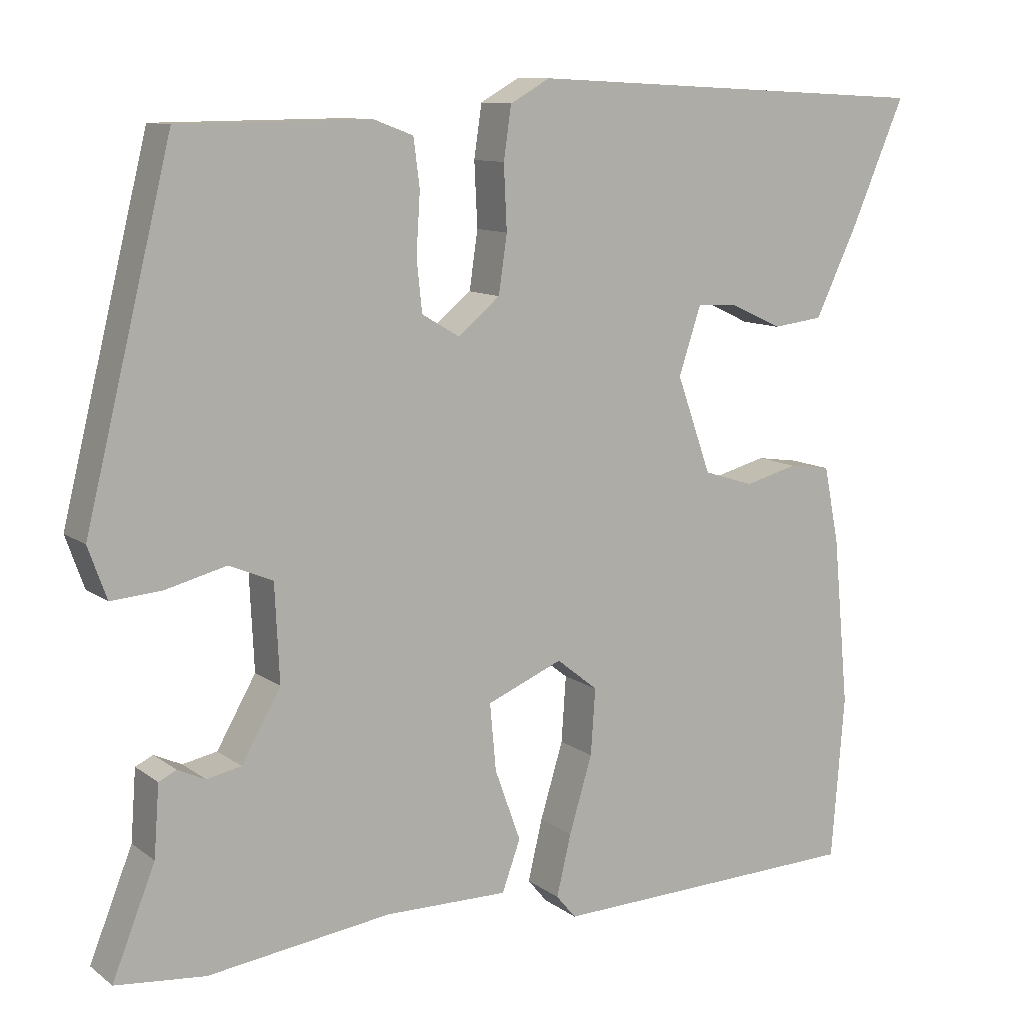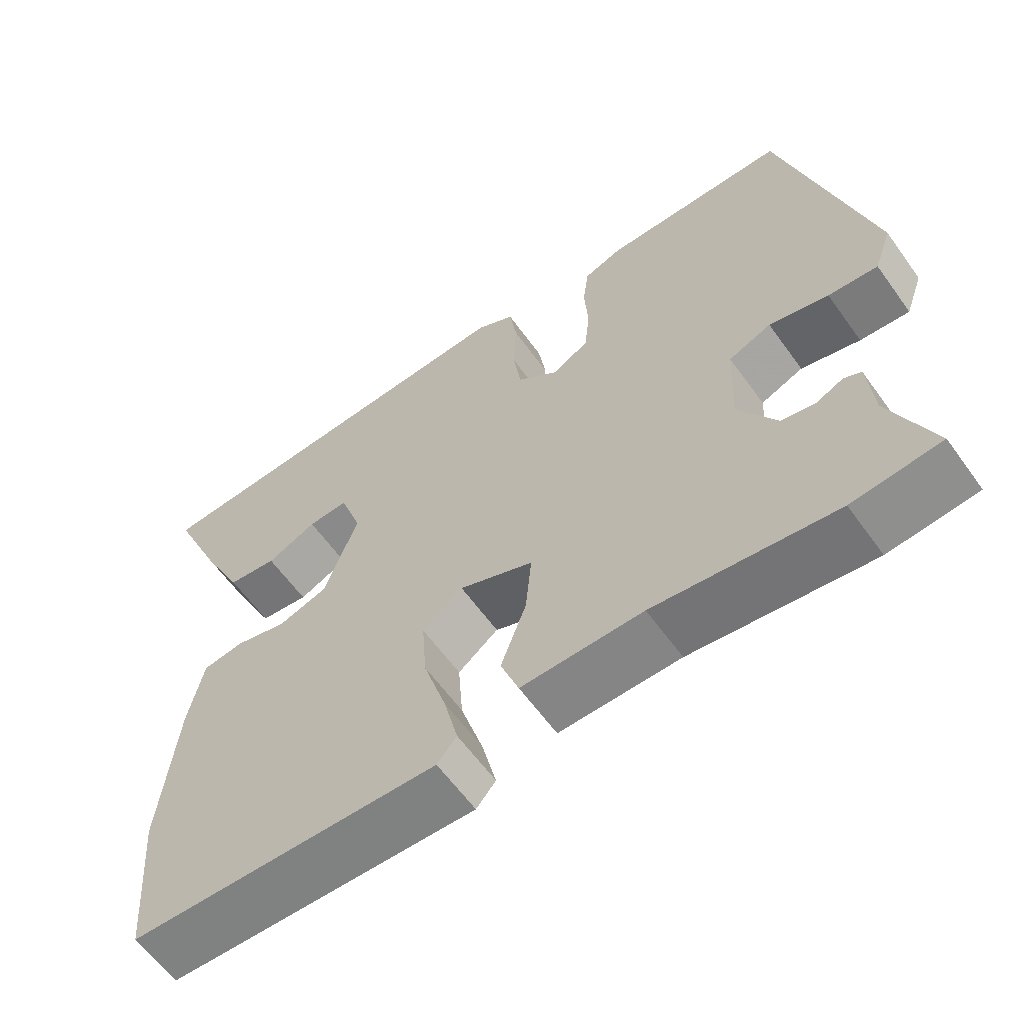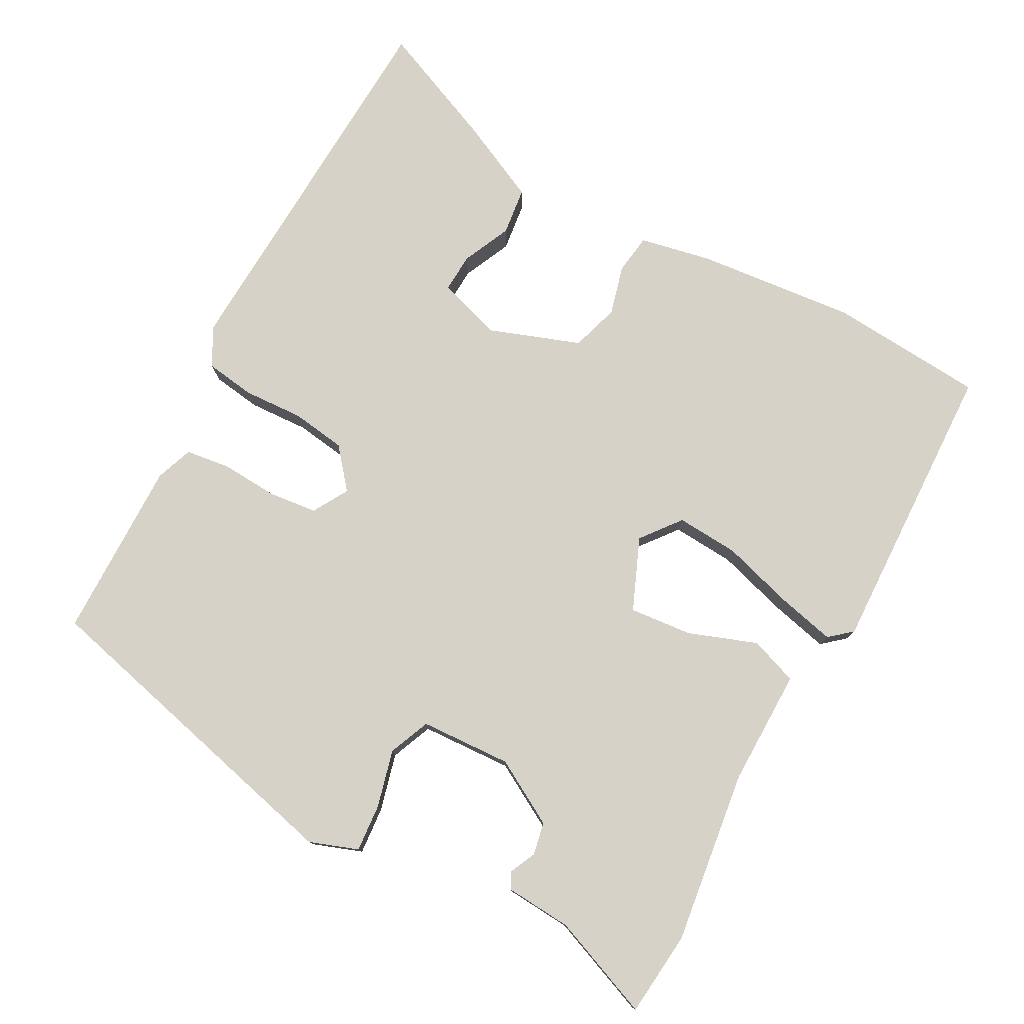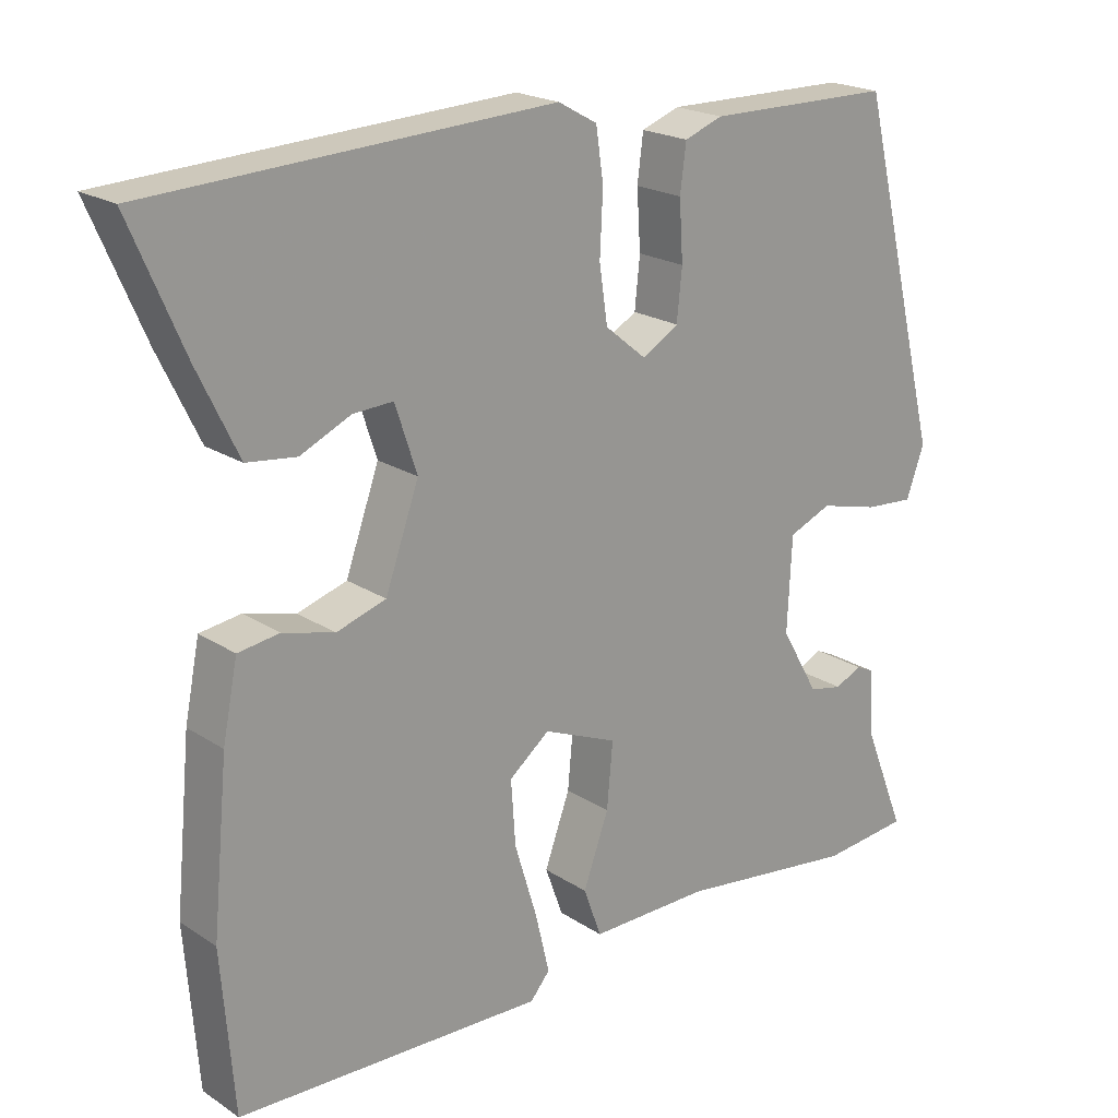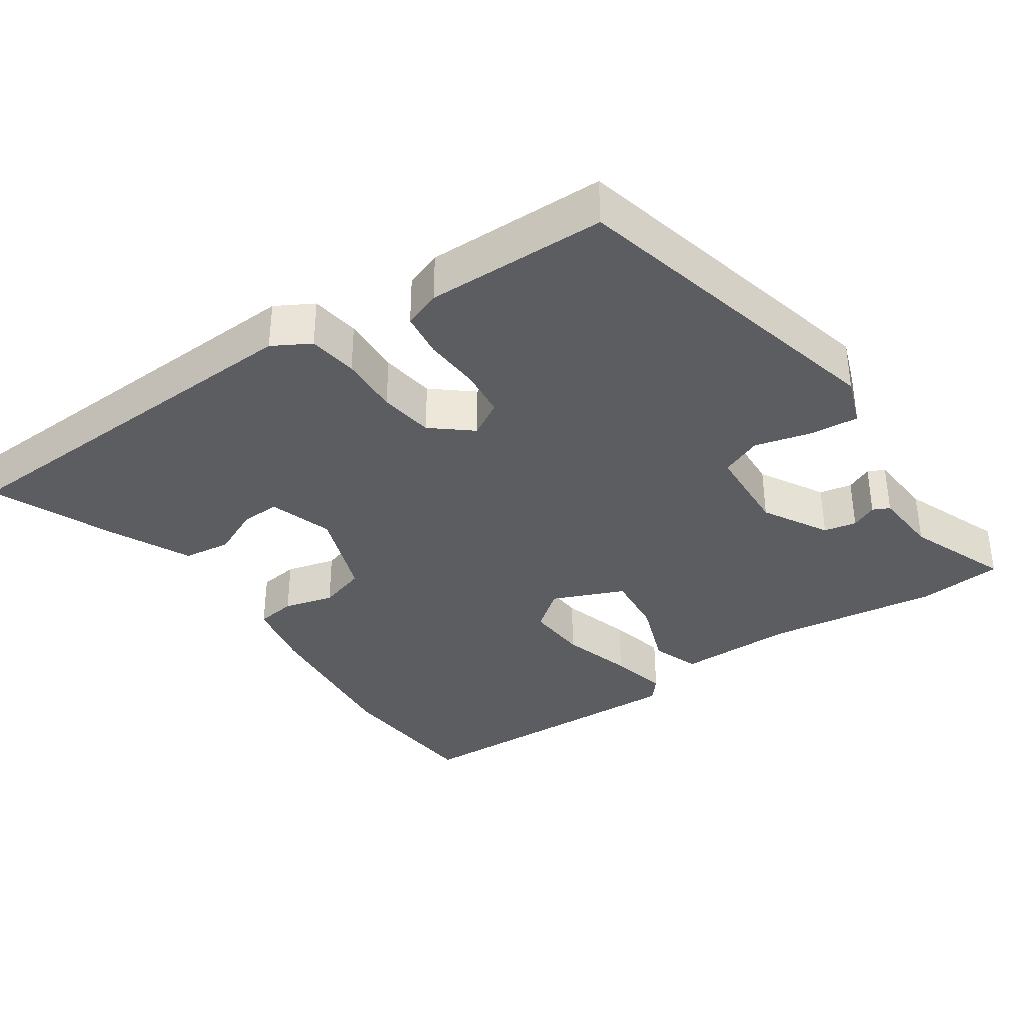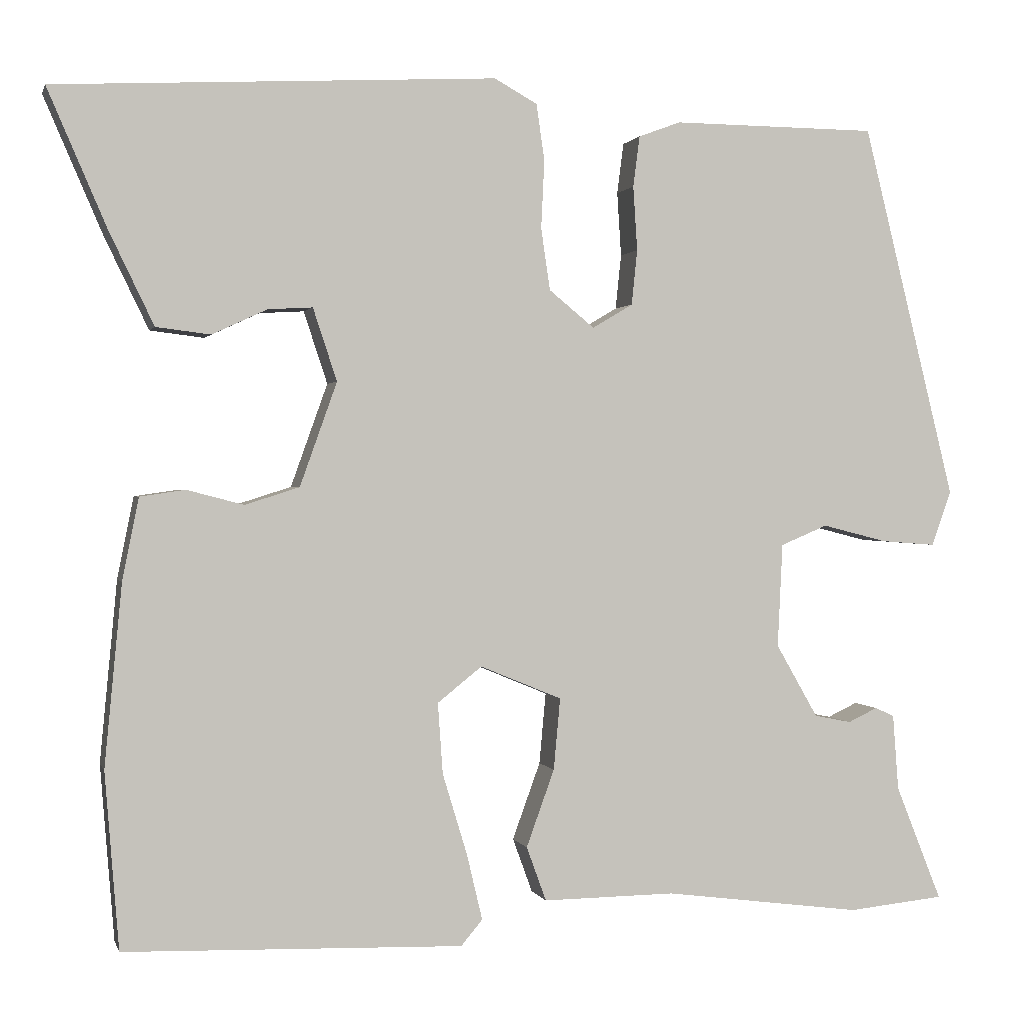
<metadata>
{"format":"obj","ext":"obj","renderer":"f3d","projection":"perspective","resolution":1024,"background":"white","views":[{"elev":10.7,"azim":149.3,"up":"+Z"},{"elev":-61.4,"azim":35.7,"up":"+Z"},{"elev":77.9,"azim":118.2,"up":"+Y"},{"elev":20.6,"azim":-40.5,"up":"+Z"},{"elev":-35.9,"azim":34.0,"up":"+Y"},{"elev":0.8,"azim":-13.9,"up":"+Z"}]}
</metadata>
<code>
v 0.536 0.07 -0.496
v 0.419 0.07 -0.508
v 0.179 0.07 -0.477
v 0.018 0.07 -0.479
v -0.006 0.07 -0.413
v 0.028 0.07 -0.319
v 0.036 0.07 -0.232
v -0.063 0.07 -0.191
v -0.117 0.07 -0.234
v -0.111 0.07 -0.32
v -0.081 0.07 -0.419
v -0.062 0.07 -0.499
v -0.088 0.07 -0.53
v -0.499 0.07 -0.518
v -0.516 0.07 -0.304
v -0.495 0.07 -0.084
v -0.475 0.07 0.016
v -0.42 0.07 0.024
v -0.351 0.07 0.006
v -0.285 0.07 0.027
v -0.24 0.07 0.153
v -0.269 0.07 0.241
v -0.323 0.07 0.238
v -0.39 0.07 0.207
v -0.456 0.07 0.215
v -0.51 0.07 0.327
v -0.582 0.07 0.494
v -0.046 0.07 0.522
v 0.006 0.07 0.493
v 0.016 0.07 0.425
v 0.012 0.07 0.342
v 0.023 0.07 0.267
v 0.078 0.07 0.222
v 0.127 0.07 0.251
v 0.134 0.07 0.318
v 0.129 0.07 0.396
v 0.137 0.07 0.458
v 0.188 0.07 0.477
v 0.437 0.07 0.475
v 0.55 0.07 0.02
v 0.526 0.07 -0.047
v 0.46 0.07 -0.042
v 0.381 0.07 -0.022
v 0.324 0.07 -0.046
v 0.318 0.07 -0.172
v 0.369 0.07 -0.261
v 0.414 0.07 -0.27
v 0.45 0.07 -0.253
v 0.473 0.07 -0.264
v 0.48 0.07 -0.356
v 0.536 0 -0.496
v 0.419 0 -0.508
v 0.179 0 -0.477
v 0.018 0 -0.479
v -0.006 0 -0.413
v 0.028 0 -0.319
v 0.036 0 -0.232
v -0.063 0 -0.191
v -0.117 0 -0.234
v -0.111 0 -0.32
v -0.081 0 -0.419
v -0.062 0 -0.499
v -0.088 0 -0.53
v -0.499 0 -0.518
v -0.516 0 -0.304
v -0.495 0 -0.084
v -0.475 0 0.016
v -0.42 0 0.024
v -0.351 0 0.006
v -0.285 0 0.027
v -0.24 0 0.153
v -0.269 0 0.241
v -0.323 0 0.238
v -0.39 0 0.207
v -0.456 0 0.215
v -0.51 0 0.327
v -0.582 0 0.494
v -0.046 0 0.522
v 0.006 0 0.493
v 0.016 0 0.425
v 0.012 0 0.342
v 0.023 0 0.267
v 0.078 0 0.222
v 0.127 0 0.251
v 0.134 0 0.318
v 0.129 0 0.396
v 0.137 0 0.458
v 0.188 0 0.477
v 0.437 0 0.475
v 0.55 0 0.02
v 0.526 0 -0.047
v 0.46 0 -0.042
v 0.381 0 -0.022
v 0.324 0 -0.046
v 0.318 0 -0.172
v 0.369 0 -0.261
v 0.414 0 -0.27
v 0.45 0 -0.253
v 0.473 0 -0.264
v 0.48 0 -0.356
f 47 48 49 50
f 46 47 50 1
f 40 41 42 43
f 38 39 40 43
f 38 43 44
f 35 36 37 38
f 34 35 38 44
f 33 34 44 45
f 28 29 30 31
f 28 31 32
f 27 28 32
f 23 24 25 26
f 22 23 26 27
f 16 17 18 19
f 16 19 20
f 15 16 20
f 14 15 20
f 13 14 20
f 10 11 12 13
f 10 13 20 21
f 3 4 5 6
f 3 6 7
f 46 1 2 3
f 46 3 7
f 45 46 7 8
f 33 45 8
f 22 27 32 33
f 21 22 33 8
f 9 10 21
f 8 9 21
f 100 99 98 97
f 51 100 97 96
f 93 92 91 90
f 93 90 89 88
f 94 93 88
f 88 87 86 85
f 94 88 85 84
f 95 94 84 83
f 81 80 79 78
f 82 81 78
f 82 78 77
f 76 75 74 73
f 77 76 73 72
f 69 68 67 66
f 70 69 66
f 70 66 65
f 70 65 64
f 70 64 63
f 63 62 61 60
f 71 70 63 60
f 56 55 54 53
f 57 56 53
f 53 52 51 96
f 57 53 96
f 58 57 96 95
f 58 95 83
f 83 82 77 72
f 58 83 72 71
f 71 60 59
f 71 59 58
f 1 51 52 2
f 2 52 53 3
f 3 53 54 4
f 4 54 55 5
f 5 55 56 6
f 6 56 57 7
f 7 57 58 8
f 8 58 59 9
f 9 59 60 10
f 10 60 61 11
f 11 61 62 12
f 12 62 63 13
f 13 63 64 14
f 14 64 65 15
f 15 65 66 16
f 16 66 67 17
f 17 67 68 18
f 18 68 69 19
f 19 69 70 20
f 20 70 71 21
f 21 71 72 22
f 22 72 73 23
f 23 73 74 24
f 24 74 75 25
f 25 75 76 26
f 26 76 77 27
f 27 77 78 28
f 28 78 79 29
f 29 79 80 30
f 30 80 81 31
f 31 81 82 32
f 32 82 83 33
f 33 83 84 34
f 34 84 85 35
f 35 85 86 36
f 36 86 87 37
f 37 87 88 38
f 38 88 89 39
f 39 89 90 40
f 40 90 91 41
f 41 91 92 42
f 42 92 93 43
f 43 93 94 44
f 44 94 95 45
f 45 95 96 46
f 46 96 97 47
f 47 97 98 48
f 48 98 99 49
f 49 99 100 50
f 50 100 51 1

</code>
